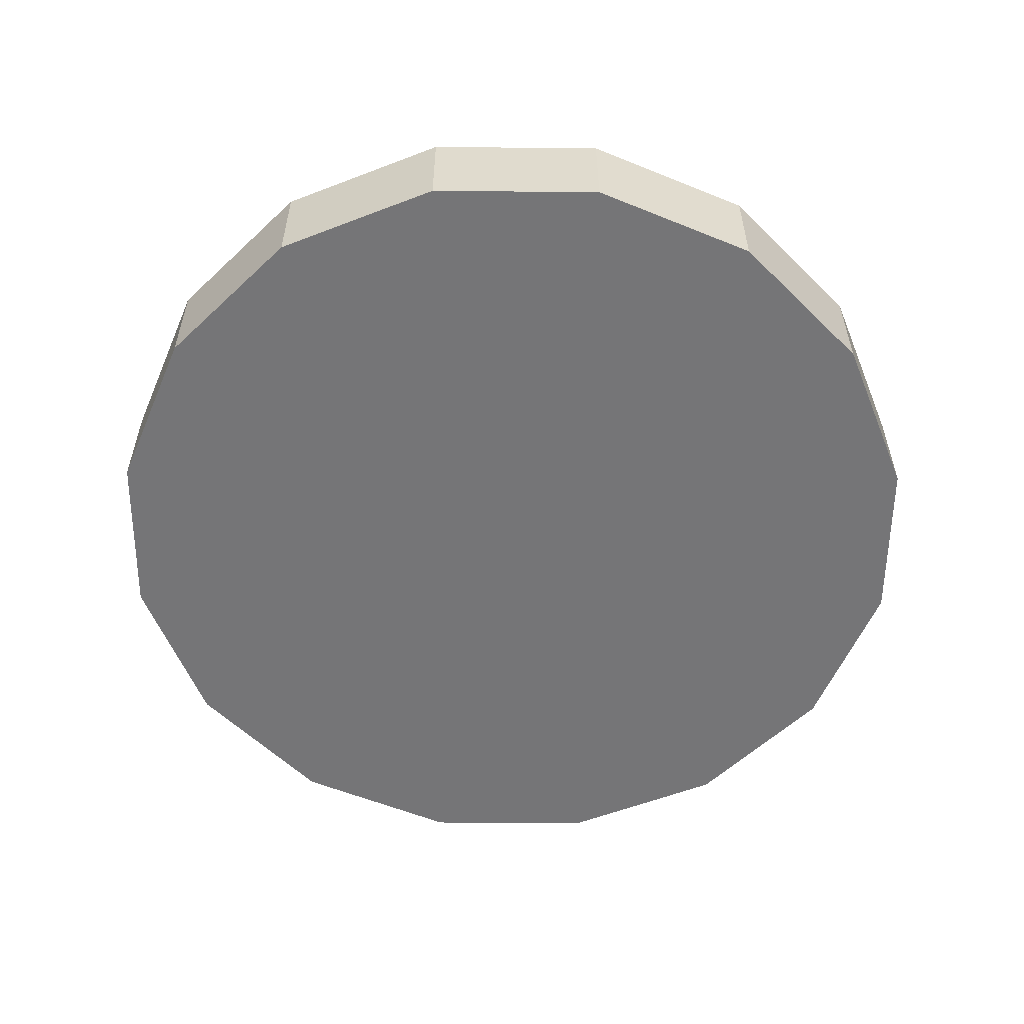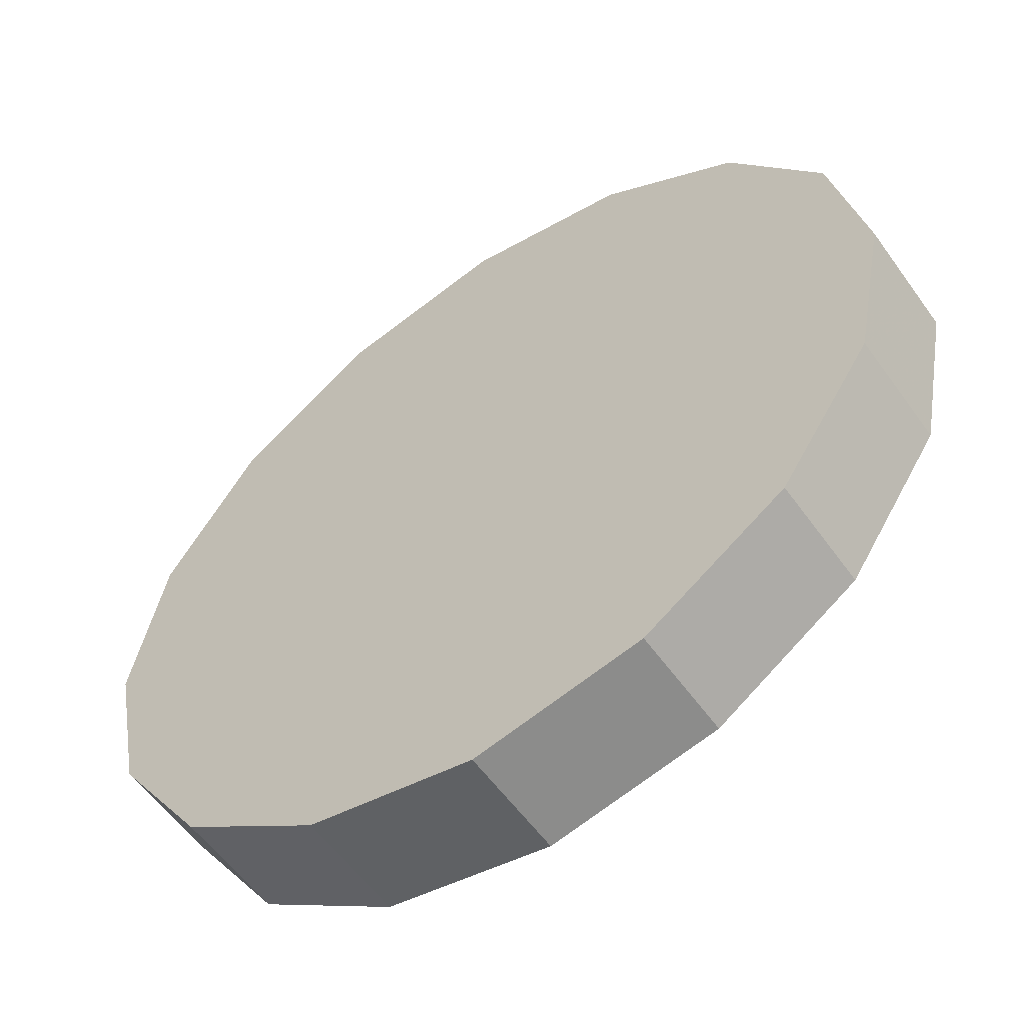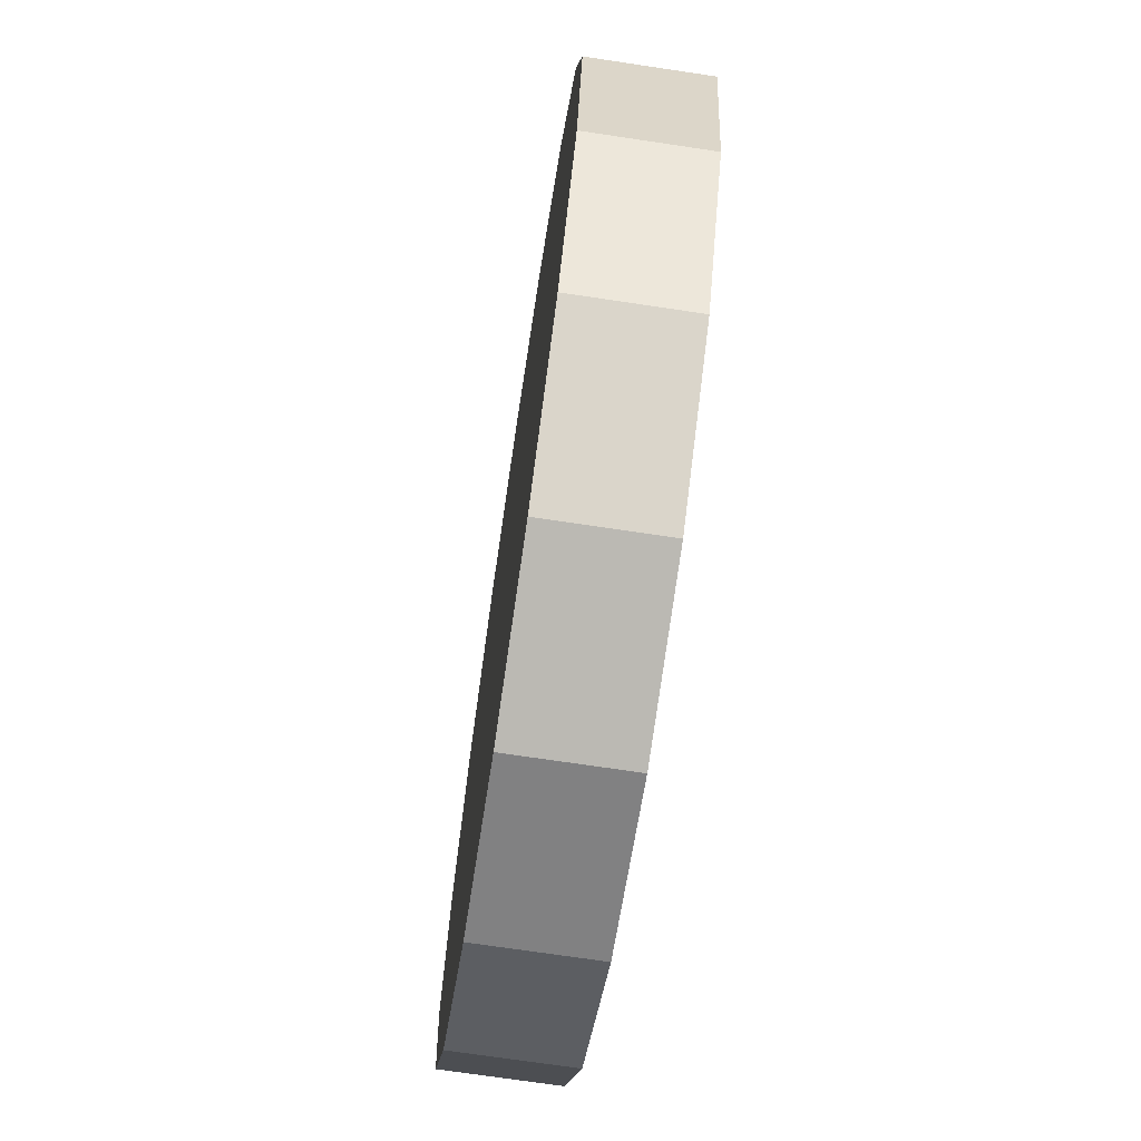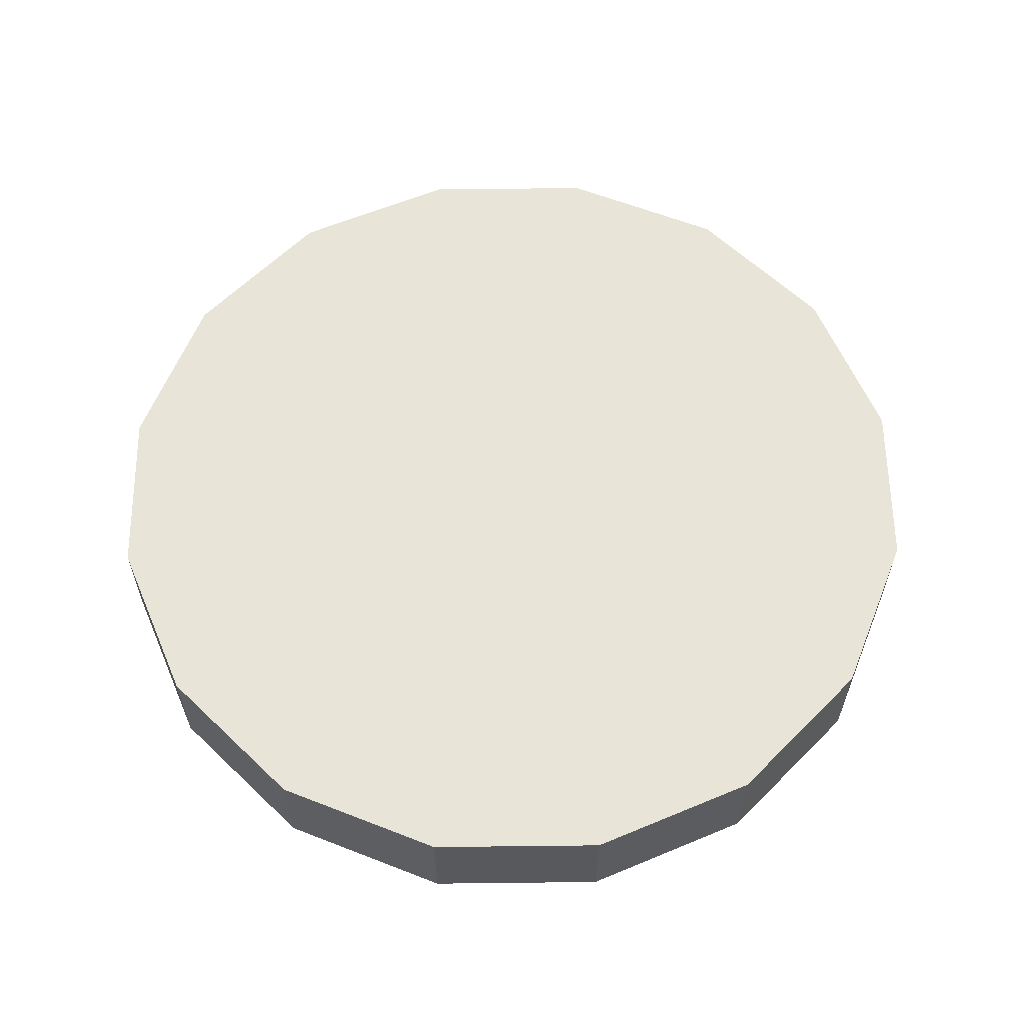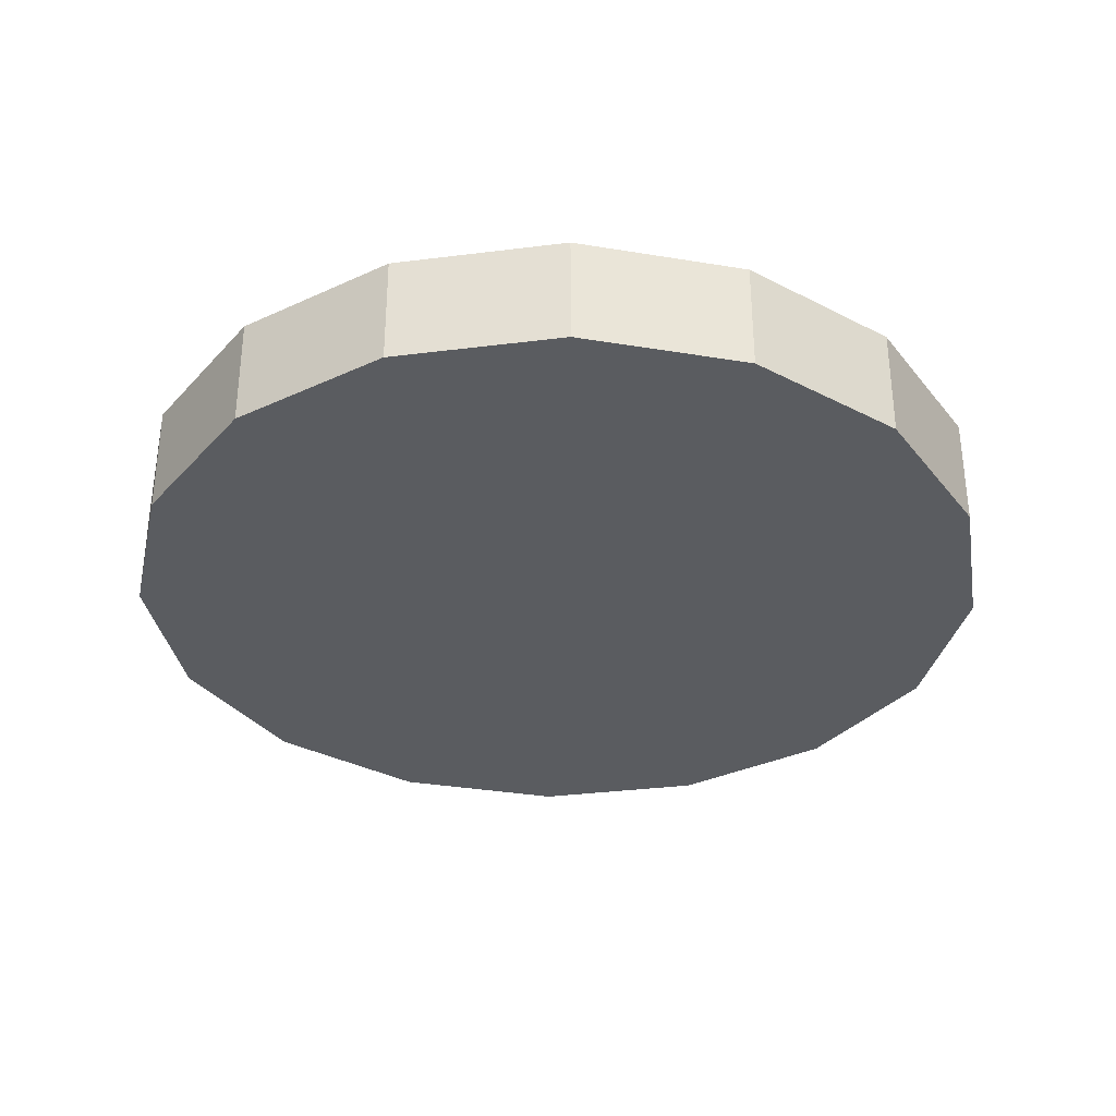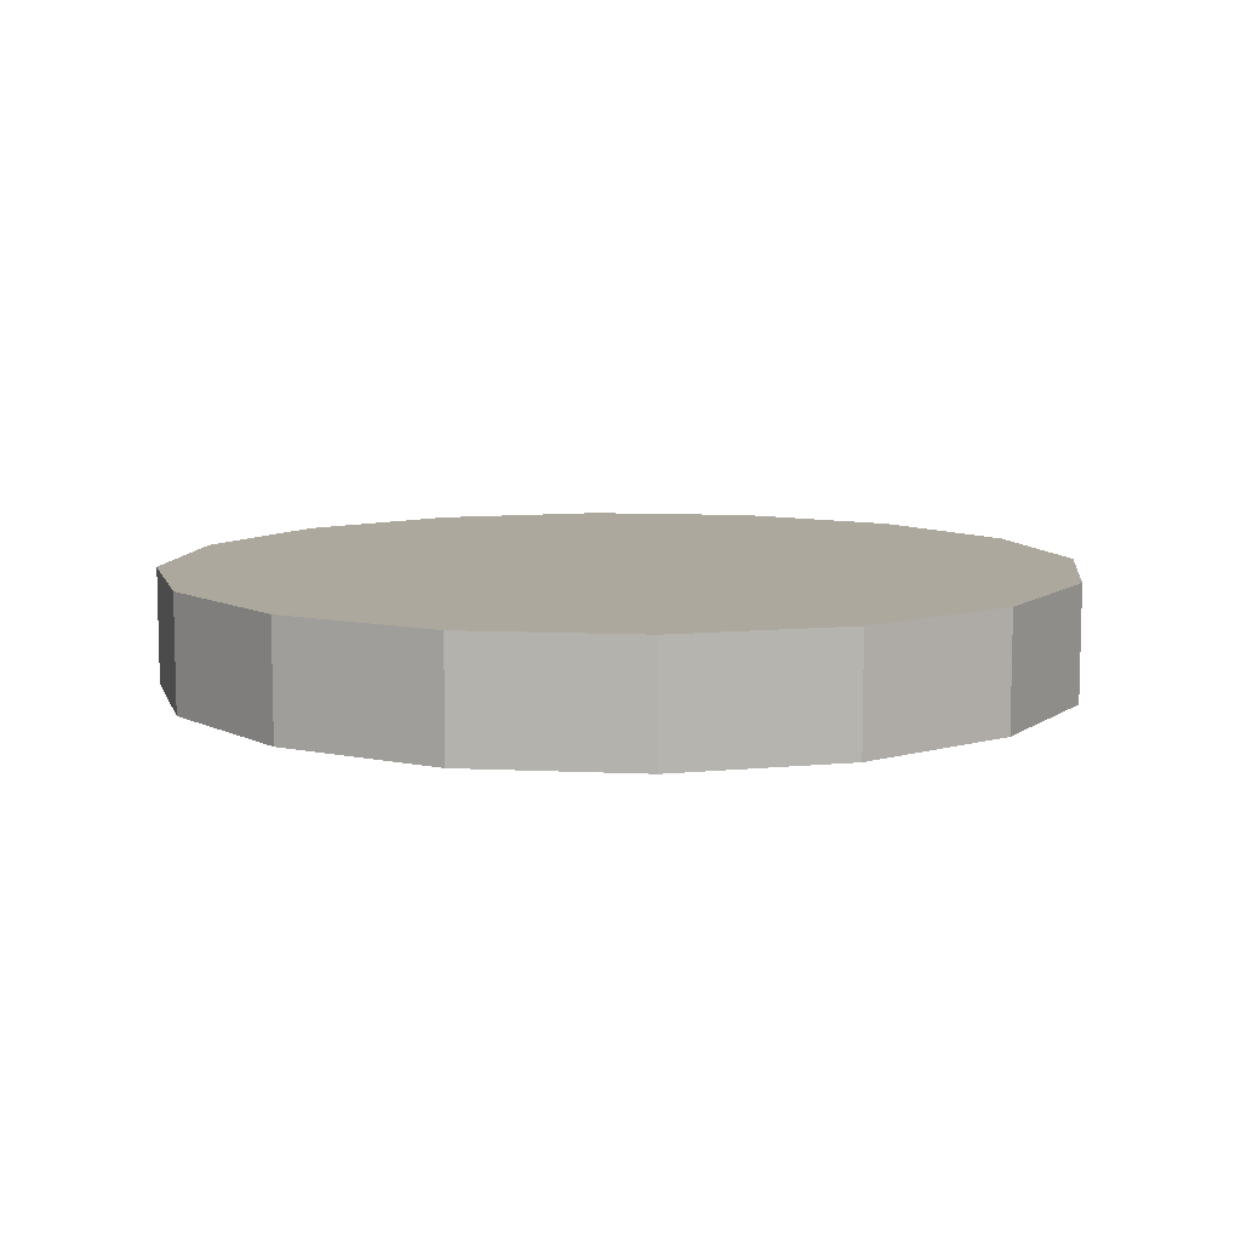
<metadata>
{"format":"obj","ext":"obj","renderer":"f3d","projection":"perspective","resolution":1024,"background":"white","views":[{"elev":-56.6,"azim":-56.8,"up":"+Z"},{"elev":-57.1,"azim":-144.8,"up":"+Y"},{"elev":-71.7,"azim":-98.5,"up":"+Y"},{"elev":60.3,"azim":78.1,"up":"+Z"},{"elev":-33.7,"azim":-136.5,"up":"+Z"},{"elev":8.7,"azim":-116.4,"up":"+Z"}]}
</metadata>
<code>
v -4.958 -2.893 0.06172
v -4.97 -2.833 0.06172
v -5.004 -2.782 0.06172
v -5.055 -2.748 0.06172
v -5.115 -2.736 0.06172
v -5.175 -2.748 0.06172
v -5.227 -2.782 0.06172
v -5.261 -2.833 0.06172
v -5.273 -2.893 0.06172
v -5.261 -2.954 0.06172
v -5.227 -3.005 0.06172
v -5.175 -3.039 0.06172
v -5.115 -3.051 0.06172
v -5.055 -3.039 0.06172
v -5.004 -3.005 0.06172
v -4.97 -2.954 0.06172
v -5.115 -2.893 0.06172
v -5.115 -2.893 0.06172
v -5.115 -2.893 0.06172
v -5.115 -2.893 0.06172
v -5.115 -2.893 0.06172
v -5.115 -2.893 0.06172
v -5.115 -2.893 0.06172
v -5.115 -2.893 0.06172
v -5.115 -2.893 0.06172
v -5.115 -2.893 0.06172
v -5.115 -2.893 0.06172
v -5.115 -2.893 0.06172
v -5.115 -2.893 0.06172
v -5.115 -2.893 0.06172
v -5.115 -2.893 0.06172
v -5.115 -2.893 0.06172
v -4.958 -2.893 0.1017
v -4.97 -2.833 0.1017
v -5.004 -2.782 0.1017
v -5.055 -2.748 0.1017
v -5.115 -2.736 0.1017
v -5.175 -2.748 0.1017
v -5.227 -2.782 0.1017
v -5.261 -2.833 0.1017
v -5.273 -2.893 0.1017
v -5.261 -2.954 0.1017
v -5.227 -3.005 0.1017
v -5.175 -3.039 0.1017
v -5.115 -3.051 0.1017
v -5.055 -3.039 0.1017
v -5.004 -3.005 0.1017
v -4.97 -2.954 0.1017
v -5.115 -2.893 0.1017
v -5.115 -2.893 0.1017
v -5.115 -2.893 0.1017
v -5.115 -2.893 0.1017
v -5.115 -2.893 0.1017
v -5.115 -2.893 0.1017
v -5.115 -2.893 0.1017
v -5.115 -2.893 0.1017
v -5.115 -2.893 0.1017
v -5.115 -2.893 0.1017
v -5.115 -2.893 0.1017
v -5.115 -2.893 0.1017
v -5.115 -2.893 0.1017
v -5.115 -2.893 0.1017
v -5.115 -2.893 0.1017
v -5.115 -2.893 0.1017
f 33 34 49
f 49 34 50
f 34 35 50
f 50 35 51
f 35 36 51
f 51 36 52
f 36 37 52
f 52 37 53
f 37 38 53
f 53 38 54
f 38 39 54
f 54 39 55
f 39 40 55
f 55 40 56
f 40 41 56
f 56 41 57
f 41 42 57
f 57 42 58
f 42 43 58
f 58 43 59
f 43 44 59
f 59 44 60
f 44 45 60
f 60 45 61
f 45 46 61
f 61 46 62
f 46 47 62
f 62 47 63
f 47 48 63
f 63 48 64
f 48 33 64
f 64 33 49
f 2 1 17
f 2 17 18
f 3 2 18
f 3 18 19
f 4 3 19
f 4 19 20
f 5 4 20
f 5 20 21
f 6 5 21
f 6 21 22
f 7 6 22
f 7 22 23
f 8 7 23
f 8 23 24
f 9 8 24
f 9 24 25
f 10 9 25
f 10 25 26
f 11 10 26
f 11 26 27
f 12 11 27
f 12 27 28
f 13 12 28
f 13 28 29
f 14 13 29
f 14 29 30
f 15 14 30
f 15 30 31
f 16 15 31
f 16 31 32
f 1 16 32
f 1 32 17
f 49 50 17
f 17 50 18
f 50 51 18
f 18 51 19
f 51 52 19
f 19 52 20
f 52 53 20
f 20 53 21
f 53 54 21
f 21 54 22
f 54 55 22
f 22 55 23
f 55 56 23
f 23 56 24
f 56 57 24
f 24 57 25
f 57 58 25
f 25 58 26
f 58 59 26
f 26 59 27
f 59 60 27
f 27 60 28
f 60 61 28
f 28 61 29
f 61 62 29
f 29 62 30
f 62 63 30
f 30 63 31
f 63 64 31
f 31 64 32
f 64 49 32
f 32 49 17
f 1 2 33
f 33 2 34
f 2 3 34
f 34 3 35
f 3 4 35
f 35 4 36
f 4 5 36
f 36 5 37
f 5 6 37
f 37 6 38
f 6 7 38
f 38 7 39
f 7 8 39
f 39 8 40
f 8 9 40
f 40 9 41
f 9 10 41
f 41 10 42
f 10 11 42
f 42 11 43
f 11 12 43
f 43 12 44
f 12 13 44
f 44 13 45
f 13 14 45
f 45 14 46
f 14 15 46
f 46 15 47
f 15 16 47
f 47 16 48
f 16 1 48
f 48 1 33

</code>
